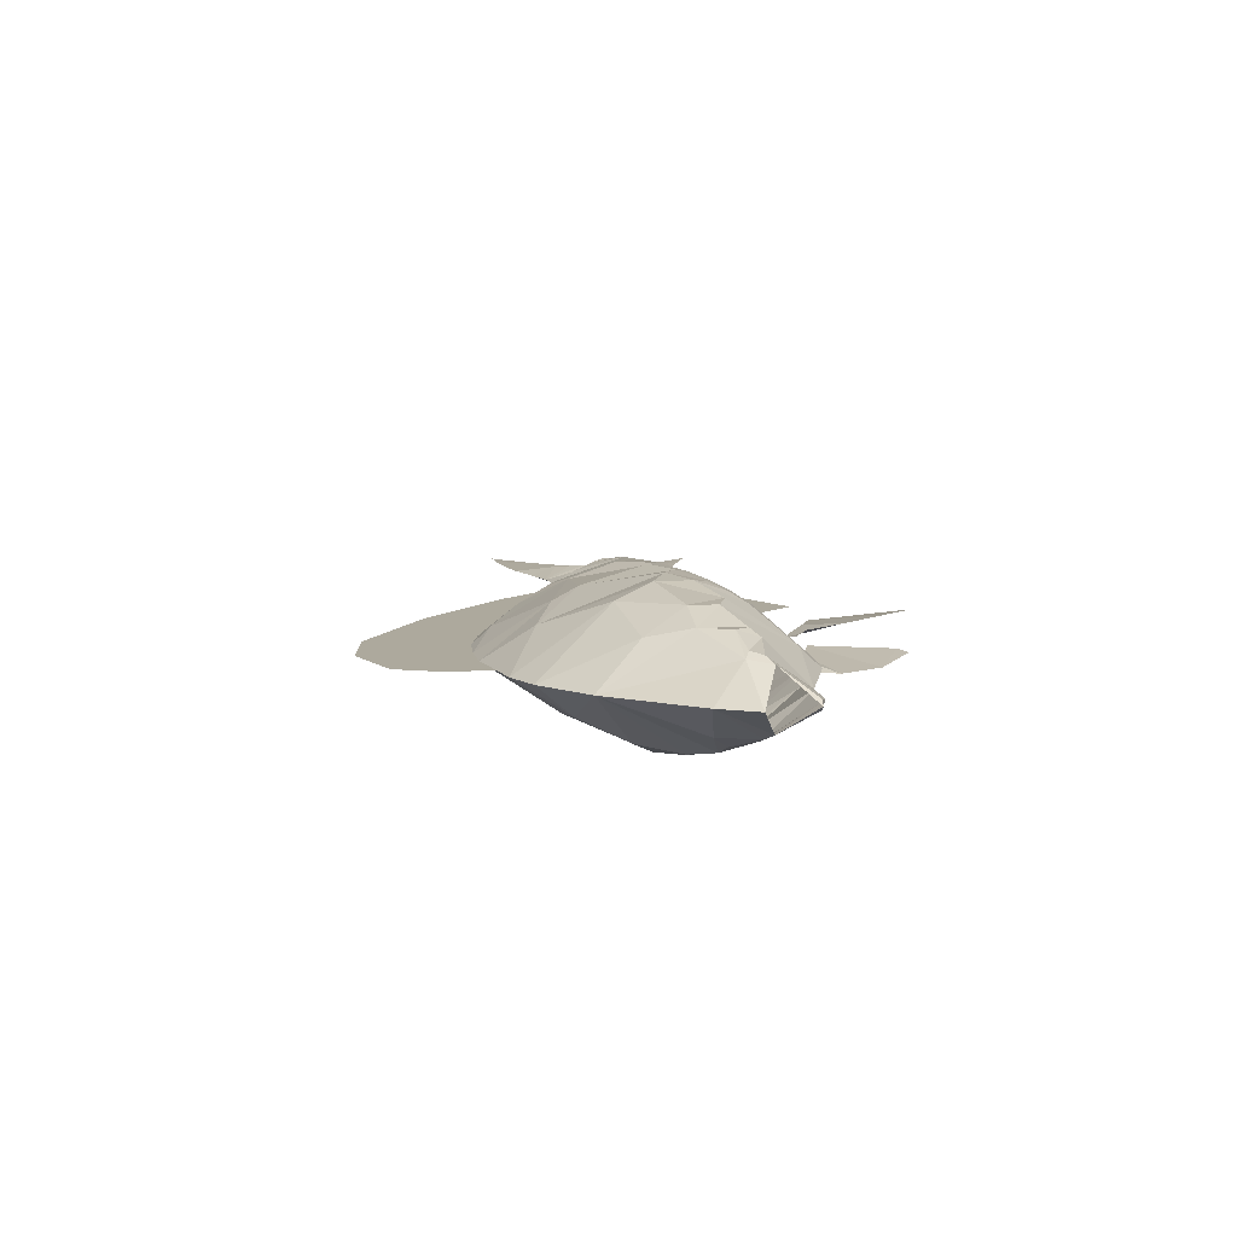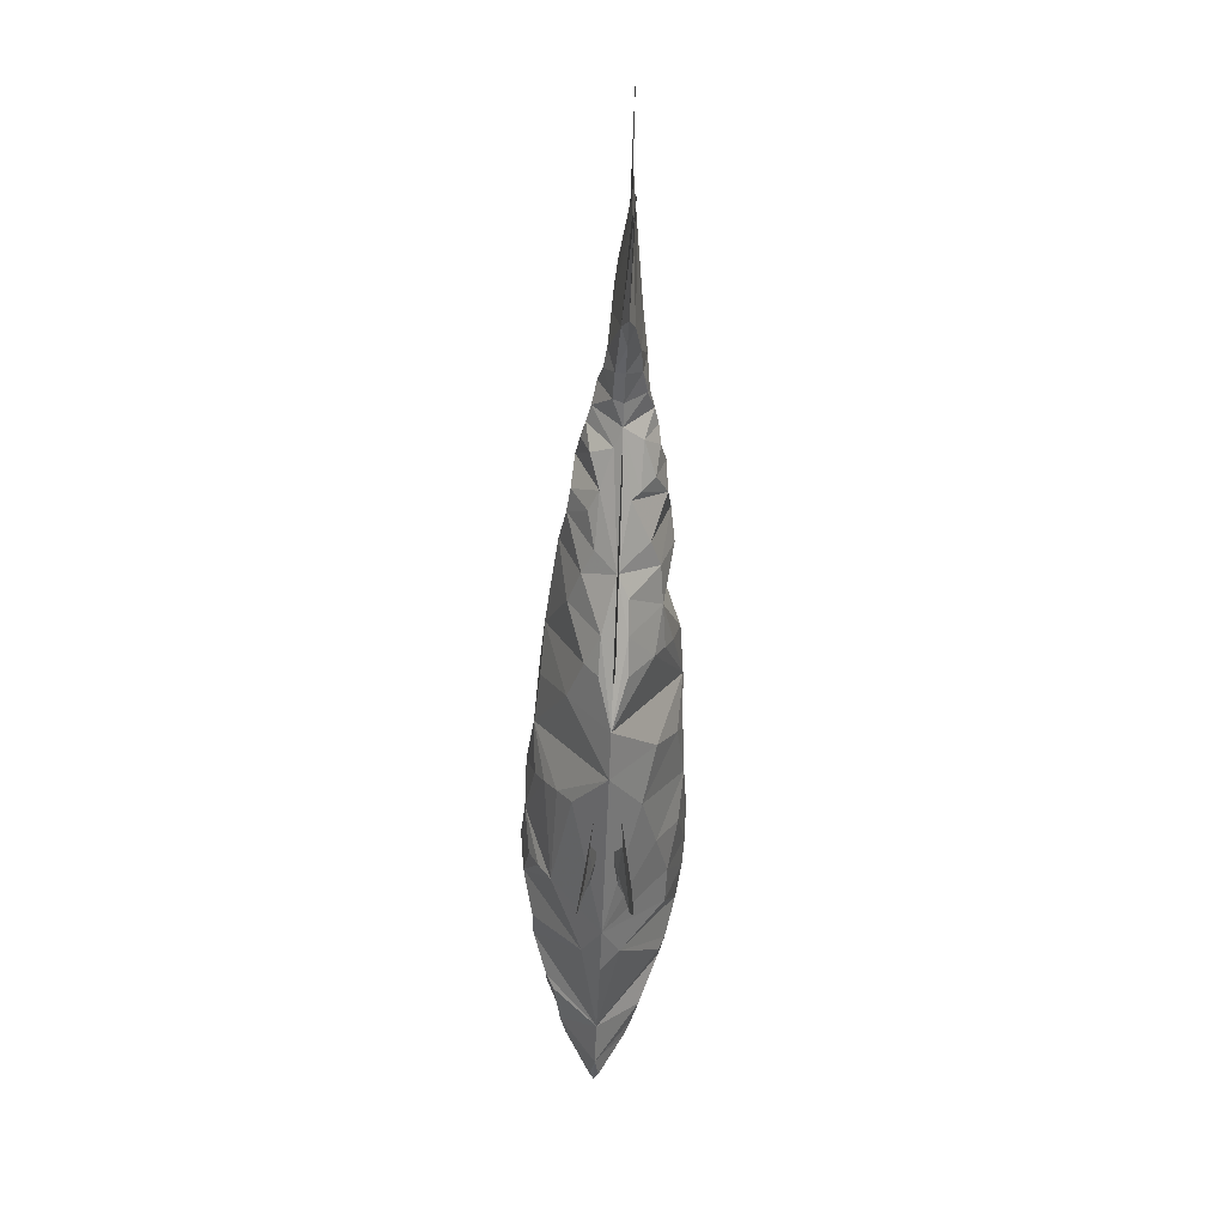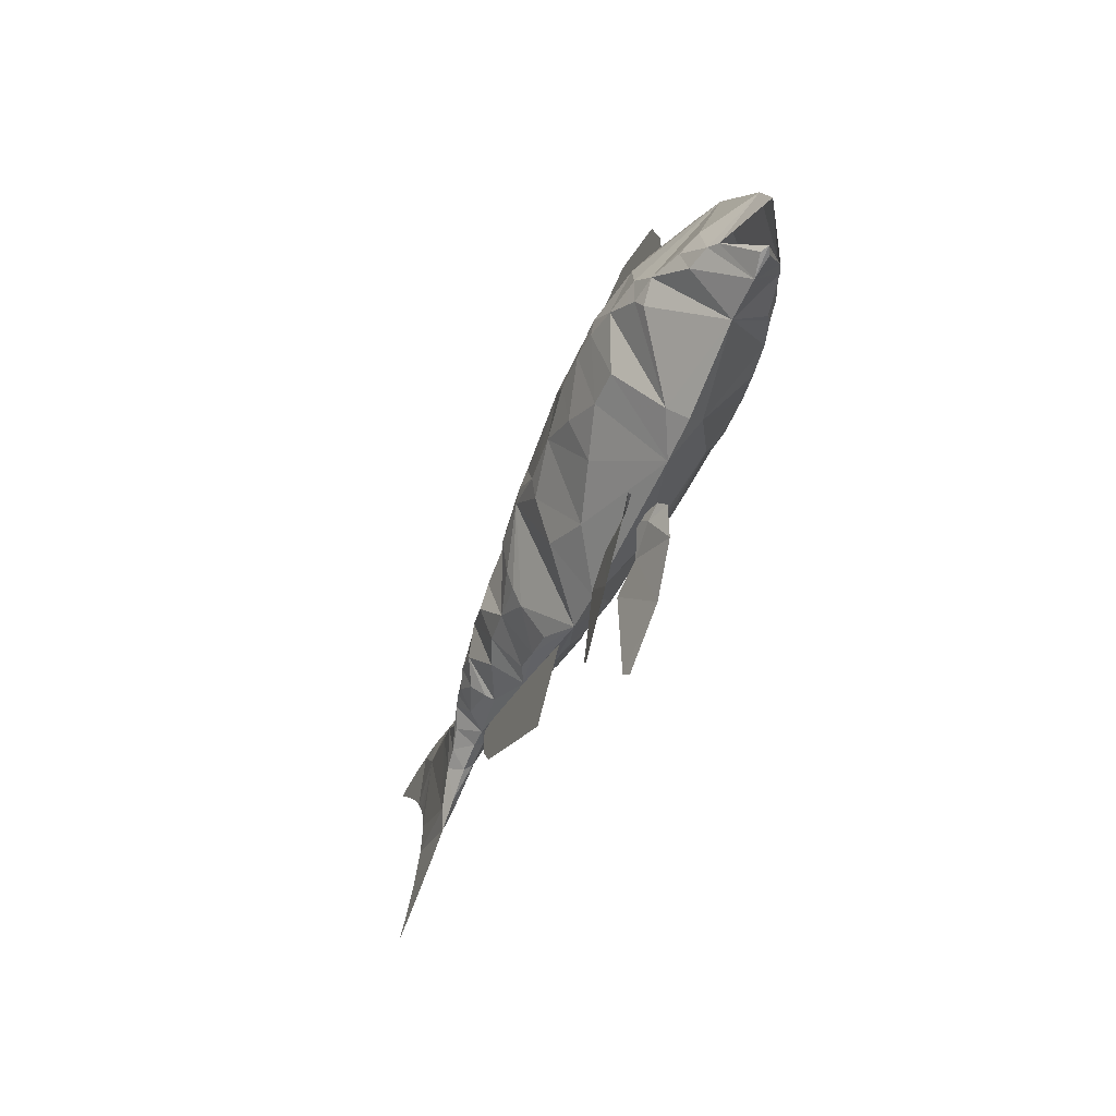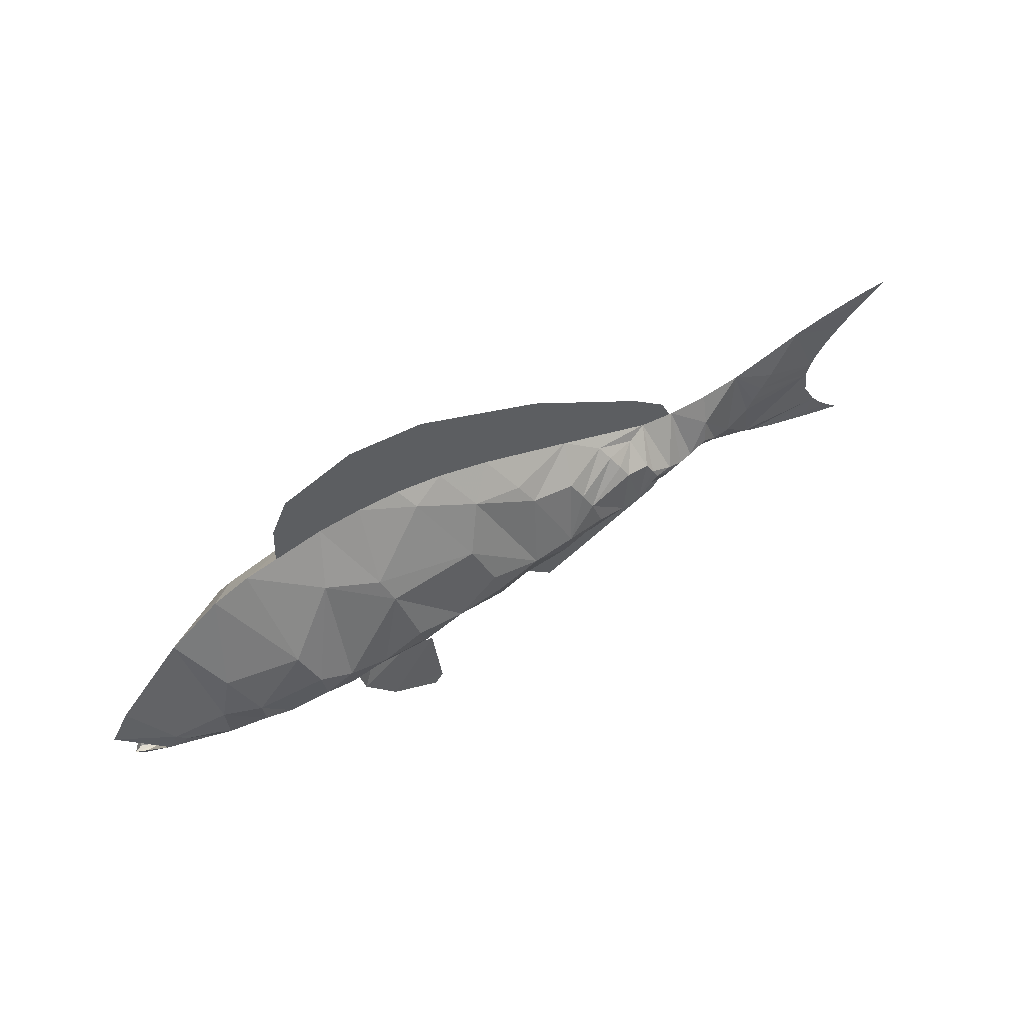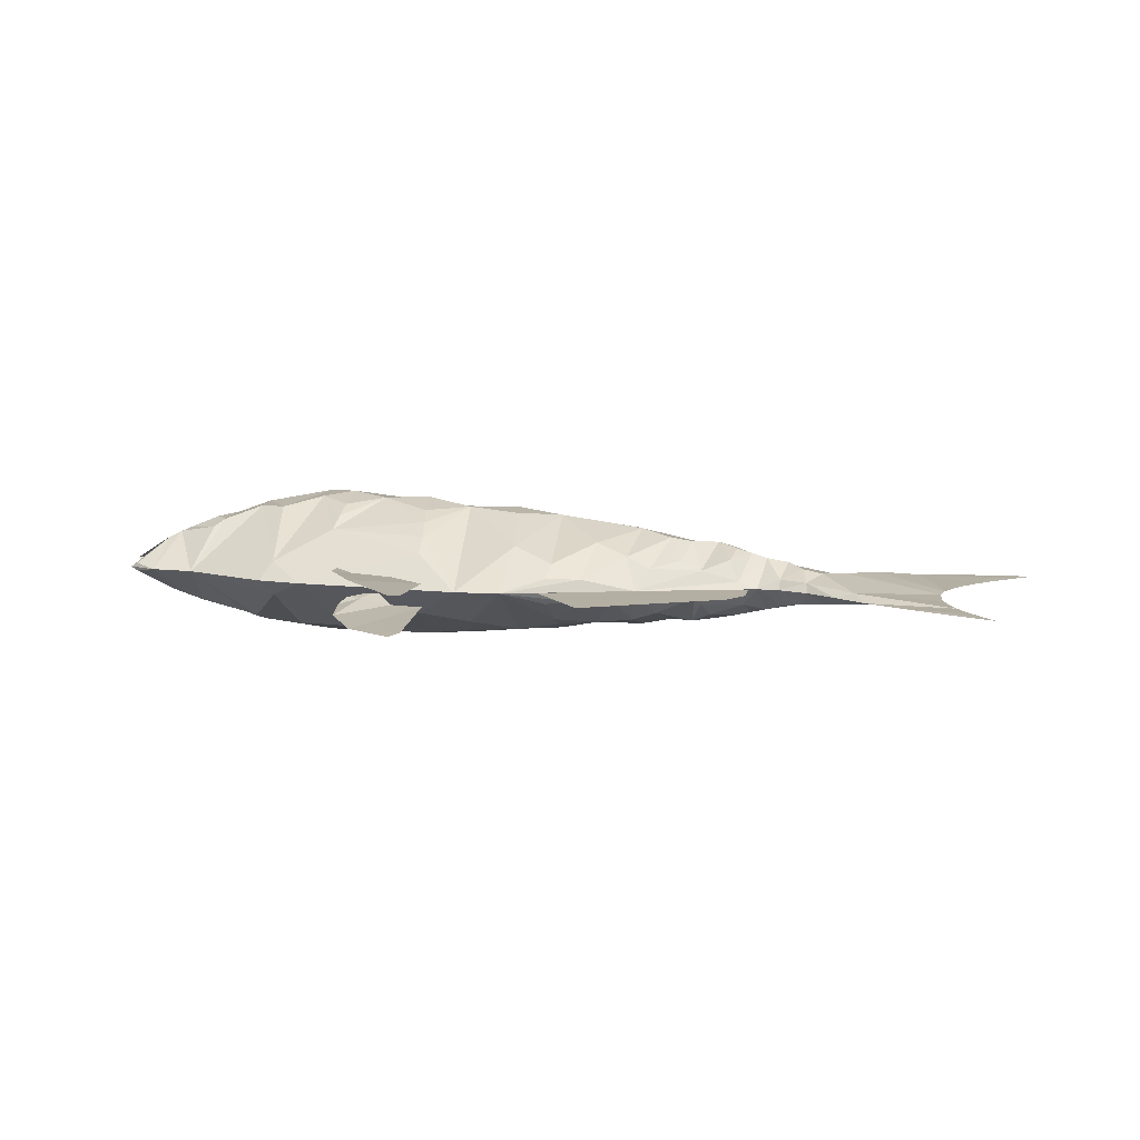
<metadata>
{"format":"obj","ext":"obj","renderer":"f3d","projection":"perspective","resolution":1024,"background":"white","views":[{"elev":8.9,"azim":-98.3,"up":"+Z"},{"elev":-60.1,"azim":87.7,"up":"+Y"},{"elev":-48.1,"azim":-112.0,"up":"+Y"},{"elev":59.5,"azim":-31.0,"up":"+Y"},{"elev":11.2,"azim":14.0,"up":"+Z"}]}
</metadata>
<code>
v 0.2015 0.2705 0.03066
v 0.1628 0.2371 0.04513
v 0.169 0.2489 0.0398
v 0.1061 0.2261 0.062
v 0.04801 0.1906 0.09772
v 0.08294 0.2289 0.06802
v 0.1844 0.3193 0.04568
v 0.1665 0.2769 0.03914
v 0.1437 0.2542 0.04468
v 0.1117 0.2525 0.05639
v 0.09502 0.2677 0.06809
v 0.04455 0.2781 0.1019
v 0.07165 0.2228 0.07368
v 0.025 0.2411 0.1019
v 0.1635 0.4037 0.1019
v 0.1921 0.367 0.06809
v 0.2304 0.2944 0.02773
v 0.2342 0.2765 0.02618
v 0.2767 0.3675 0.05447
v 0.2856 0.3438 0.0424
v 0.3011 0.2805 0.02583
v 0.2822 0.4388 0.1019
v 0.3366 0.3215 0.03548
v 0.3685 0.4391 0.1019
v 0.3816 0.4201 0.08767
v 0.3955 0.3967 0.074
v 0.4221 0.3437 0.05099
v 0.4329 0.3181 0.04288
v 0.4407 0.2957 0.03785
v 0.4808 0.3943 0.08982
v 0.519 0.3293 0.05862
v 0.5636 0.3192 0.06211
v 0.5721 0.3014 0.05589
v 0.5638 0.3699 0.1019
v 0.5831 0.3406 0.0814
v 0.5921 0.3253 0.07247
v 0.6001 0.3102 0.06498
v 0.6067 0.2957 0.05937
v 0.6114 0.2823 0.05604
v 0.2308 0.2233 0.04322
v 0.2109 0.1709 0.08449
v 0.2631 0.2792 0.025
v 0.2664 0.2232 0.04267
v 0.2479 0.1488 0.1019
v 0.3074 0.2429 0.03445
v 0.3127 0.202 0.05544
v 0.3491 0.2629 0.03081
v 0.3672 0.1799 0.0708
v 0.3979 0.2627 0.03445
v 0.4037 0.2431 0.04024
v 0.4163 0.2005 0.05981
v 0.4148 0.1448 0.1019
v 0.4447 0.2782 0.03651
v 0.4604 0.1493 0.1019
v 0.4943 0.2763 0.04151
v 0.4994 0.244 0.04892
v 0.5023 0.2251 0.05641
v 0.5044 0.2059 0.06588
v 0.5027 0.1711 0.08906
v 0.543 0.2285 0.06031
v 0.5364 0.1812 0.09012
v 0.5813 0.2722 0.05135
v 0.5791 0.2323 0.06387
v 0.567 0.1926 0.09103
v 0.6056 0.2247 0.07389
v 0.5893 0.1945 0.1019
v 0.6298 0.2921 0.06184
v 0.6263 0.3311 0.09232
v 0.6348 0.3194 0.08362
v 0.6428 0.3085 0.07611
v 0.6559 0.288 0.06563
v 0.6968 0.2653 0.07108
v 0.6361 0.259 0.06019
v 0.6622 0.268 0.06286
v 0.6586 0.242 0.07185
v 0.6509 0.2275 0.08448
v 0.6461 0.2204 0.09264
v 0.6811 0.2584 0.06854
v 0.6923 0.2423 0.08336
v 0.7128 0.2639 0.07513
v 0.7074 0.2335 0.1019
v 0.7576 0.2759 0.08336
v 0.7889 0.2898 0.08811
v 0.8237 0.3373 0.1019
v 0.8607 0.35 0.1019
v 0.851 0.3131 0.09567
v 0.9238 0.3625 0.1019
v 0.975 0.367 0.1019
v 0.9513 0.3659 0.1019
v 0.7324 0.257 0.08052
v 0.7316 0.2522 0.08242
v 0.7533 0.2436 0.08708
v 0.7596 0.2255 0.1019
v 0.7753 0.2364 0.08945
v 0.7895 0.2095 0.1019
v 0.8076 0.2091 0.09615
v 0.8196 0.192 0.1019
v 0.8508 0.1781 0.1019
v 0.9197 0.1734 0.1019
v 0.9481 0.1422 0.1019
v 0.2017 0.1535 0.1019
v 0.1966 0.2394 0.1654
v 0.1129 0.182 0.1019
v 0.169 0.2489 0.1641
v 0.1235 0.223 0.1435
v 0.1326 0.2322 0.1506
v 0.06949 0.1828 0.1019
v 0.04801 0.1906 0.1062
v 0.08294 0.2289 0.1359
v 0.04055 0.1917 0.1019
v 0.1665 0.2769 0.1648
v 0.1444 0.3175 0.1421
v 0.1118 0.3614 0.1019
v 0.1305 0.2755 0.1513
v 0.1194 0.2453 0.1511
v 0.08983 0.2406 0.1388
v 0.08058 0.2451 0.1337
v 0.07165 0.2228 0.1302
v 0.2001 0.4206 0.1019
v 0.2152 0.3305 0.1618
v 0.2304 0.2944 0.1762
v 0.2661 0.3908 0.1351
v 0.3192 0.3715 0.1476
v 0.3288 0.3461 0.1594
v 0.3254 0.441 0.1019
v 0.3816 0.4201 0.1162
v 0.4221 0.3437 0.1529
v 0.4407 0.2957 0.1661
v 0.4162 0.4293 0.1019
v 0.4427 0.3887 0.1278
v 0.4692 0.4111 0.1019
v 0.4936 0.374 0.1257
v 0.5067 0.3519 0.1363
v 0.5534 0.338 0.1336
v 0.5636 0.3192 0.1418
v 0.5721 0.3014 0.148
v 0.6011 0.3435 0.1122
v 0.2353 0.2587 0.1753
v 0.2631 0.2792 0.1789
v 0.2664 0.2423 0.1704
v 0.2664 0.2232 0.1612
v 0.2649 0.2039 0.1494
v 0.2109 0.1709 0.1194
v 0.3039 0.2624 0.1755
v 0.3456 0.2806 0.1756
v 0.3543 0.2431 0.1671
v 0.3599 0.222 0.1581
v 0.3647 0.2007 0.1466
v 0.3672 0.1799 0.1331
v 0.3979 0.2627 0.1694
v 0.4478 0.2622 0.165
v 0.4631 0.2021 0.1411
v 0.4943 0.2763 0.1624
v 0.5048 0.1876 0.127
v 0.5027 0.1711 0.1148
v 0.5406 0.2742 0.1573
v 0.543 0.2285 0.1436
v 0.5364 0.1812 0.1138
v 0.5813 0.2722 0.1525
v 0.5761 0.2182 0.1322
v 0.614 0.2593 0.1466
v 0.6007 0.2138 0.1216
v 0.6097 0.3301 0.1217
v 0.6176 0.317 0.1301
v 0.6243 0.3044 0.137
v 0.65 0.2981 0.1339
v 0.6559 0.288 0.1383
v 0.6602 0.2781 0.1407
v 0.6425 0.3222 0.1104
v 0.6792 0.2754 0.1366
v 0.6636 0.3255 0.1019
v 0.7006 0.3195 0.1019
v 0.7432 0.3189 0.1019
v 0.6361 0.259 0.1437
v 0.6302 0.2302 0.1286
v 0.6509 0.2275 0.1194
v 0.6813 0.2667 0.1369
v 0.6777 0.2448 0.1286
v 0.6968 0.2653 0.1328
v 0.6882 0.2334 0.1089
v 0.7128 0.2639 0.1288
v 0.7343 0.2684 0.1246
v 0.7383 0.2914 0.1169
v 0.7839 0.3247 0.1019
v 0.7958 0.2691 0.1152
v 0.8034 0.2815 0.1144
v 0.8138 0.2949 0.1129
v 0.8259 0.309 0.1108
v 0.8934 0.3573 0.1019
v 0.9328 0.3497 0.1024
v 0.892 0.2685 0.1019
v 0.8991 0.2848 0.1019
v 0.9094 0.3011 0.1019
v 0.9227 0.3174 0.1019
v 0.9383 0.3339 0.1019
v 0.9559 0.3504 0.1019
v 0.751 0.2551 0.1204
v 0.7298 0.2401 0.1117
v 0.757 0.2335 0.1108
v 0.729 0.2341 0.1019
v 0.7711 0.2521 0.1174
v 0.8076 0.2091 0.1077
v 0.8826 0.1656 0.1019
v 0.9011 0.1681 0.1024
v 0.9151 0.1536 0.1019
v 0.8888 0.2525 0.1019
v 0.8928 0.2206 0.1019
v 0.9084 0.189 0.1019
v 0.9331 0.1577 0.1019
v 0.2526 0.5168 0.1019
v 0.3233 0.5451 0.1019
v 0.3996 0.5366 0.1019
v 0.5269 0.473 0.1019
v 0.2356 0.4772 0.1019
v 0.2328 0.4278 0.1019
v 0.3471 0.4189 0.1019
v 0.5454 0.3614 0.1019
v 0.6499 0.3825 0.1019
v 0.6366 0.3162 0.1019
v 0.705 0.3033 0.1019
v 0.6866 0.3472 0.1019
v 0.5509 0.1026 0.1019
v 0.6852 0.1761 0.1019
v 0.6654 0.227 0.1019
v 0.6993 0.2256 0.1019
v 0.7007 0.1987 0.1019
v 0.4972 0.1606 0.1019
v 0.3954 0.03413 0.12
v 0.3883 0.1224 0.1139
v 0.3855 0.025 0.1223
v 0.3318 0.06517 0.1263
v 0.3516 0.1359 0.1163
v 0.2978 0.1123 0.1247
v 0.2908 0.1465 0.1208
v 0.2978 0.1539 0.1145
v 0.3155 0.1475 0.1132
v 0.3275 0.1602 0.108
v 0.3954 0.03413 0.0839
v 0.3883 0.1224 0.09002
v 0.3855 0.025 0.08161
v 0.3318 0.06517 0.07765
v 0.3516 0.1359 0.08764
v 0.3275 0.1602 0.09585
v 0.2978 0.1539 0.08945
v 0.3155 0.1475 0.09073
v 0.2908 0.1465 0.08306
v 0.2978 0.1123 0.07921
f 231 230 228
f 231 228 229
f 233 231 232
f 232 231 229
f 236 233 232
f 237 236 232
f 235 234 236
f 233 236 234
f 235 236 237
f 241 242 239
f 238 241 239
f 241 238 240
f 247 245 242
f 242 245 243
f 247 242 241
f 245 246 244
f 243 245 244
f 247 246 245
f 214 210 216
f 215 214 216
f 216 211 212
f 216 213 217
f 216 212 213
f 219 217 218
f 210 211 216
f 218 217 213
f 220 219 221
f 221 219 218
f 222 224 227
f 225 224 226
f 222 223 224
f 224 223 226
f 138 102 143
f 138 142 141
f 138 141 140
f 138 143 142
f 103 101 143
f 104 103 143
f 106 105 103
f 104 106 103
f 104 143 102
f 115 106 114
f 111 104 102
f 105 115 116
f 115 105 106
f 108 107 118
f 107 103 109
f 109 103 105
f 109 105 116
f 110 108 118
f 108 110 107
f 107 109 118
f 111 120 112
f 15 112 120
f 15 113 112
f 104 111 114
f 111 102 121
f 114 111 112
f 114 112 113
f 106 104 114
f 117 113 12
f 117 115 114
f 117 116 115
f 117 114 113
f 12 113 11
f 109 117 118
f 118 117 14
f 109 116 117
f 117 12 14
f 120 119 15
f 121 120 111
f 124 139 144
f 122 119 120
f 139 122 121
f 22 119 122
f 22 122 123
f 124 123 122
f 124 144 145
f 124 122 139
f 122 120 121
f 125 22 123
f 126 123 127
f 124 145 150
f 126 125 123
f 126 24 125
f 123 124 127
f 127 124 150
f 127 150 128
f 129 130 131
f 126 129 24
f 130 126 127
f 128 153 127
f 153 130 127
f 129 126 130
f 130 132 131
f 133 132 130
f 153 133 130
f 153 156 133
f 132 34 131
f 133 34 132
f 156 136 135
f 156 135 134
f 156 134 133
f 156 159 136
f 134 137 34
f 133 134 34
f 135 137 134
f 136 163 135
f 136 159 161
f 165 164 136
f 135 163 137
f 136 164 163
f 165 136 161
f 138 121 102
f 138 139 121
f 138 140 139
f 101 44 143
f 143 44 142
f 145 144 146
f 140 144 139
f 44 46 48
f 147 146 144
f 144 141 142
f 145 146 150
f 144 140 141
f 44 48 52
f 147 144 142
f 148 147 142
f 152 52 54
f 149 44 52
f 150 151 128
f 150 146 147
f 151 150 152
f 150 147 148
f 150 52 152
f 52 148 149
f 52 150 148
f 151 153 128
f 156 153 157
f 152 153 151
f 155 154 152
f 155 152 54
f 158 155 54
f 157 153 154
f 153 152 154
f 155 158 154
f 159 156 157
f 160 157 158
f 158 157 154
f 159 157 160
f 161 159 160
f 160 158 66
f 162 160 66
f 66 61 64
f 161 174 165
f 175 161 162
f 161 160 162
f 176 175 162
f 163 169 137
f 164 169 163
f 169 165 166
f 174 168 167
f 174 167 166
f 169 164 165
f 171 166 167
f 171 169 166
f 177 170 168
f 171 34 137
f 167 168 170
f 172 171 170
f 177 179 170
f 171 167 170
f 179 181 172
f 172 170 179
f 181 182 183
f 181 172 183
f 174 166 165
f 174 161 175
f 174 175 176
f 176 162 66
f 178 168 176
f 177 168 178
f 168 174 176
f 181 179 180
f 180 176 66
f 75 78 79
f 179 177 178
f 180 179 178
f 181 180 81
f 81 76 79
f 81 77 76
f 182 181 198
f 181 81 198
f 198 81 200
f 197 182 183
f 173 184 183
f 173 183 172
f 201 197 183
f 184 188 187
f 201 183 184
f 186 185 184
f 185 201 184
f 187 186 184
f 184 84 188
f 188 84 85
f 193 192 85
f 191 192 85
f 206 186 185
f 206 191 187
f 206 185 202
f 87 89 190
f 194 193 85
f 206 187 186
f 189 87 190
f 85 189 190
f 194 85 190
f 195 194 190
f 190 196 195
f 89 88 196
f 89 196 190
f 197 182 198
f 198 199 197
f 199 198 200
f 200 93 199
f 201 197 199
f 202 185 201
f 199 202 201
f 95 97 202
f 199 95 202
f 199 93 95
f 191 85 188
f 203 205 204
f 208 207 202
f 98 203 204
f 191 188 187
f 208 98 204
f 208 97 98
f 99 208 204
f 208 202 97
f 204 209 99
f 205 100 209
f 205 209 204
f 1 40 41
f 1 18 40
f 2 41 103
f 2 3 41
f 1 3 8
f 3 1 41
f 41 101 103
f 9 3 2
f 3 9 8
f 9 4 10
f 9 2 103
f 4 107 6
f 9 103 4
f 4 103 107
f 107 13 6
f 110 5 107
f 13 5 110
f 13 107 5
f 17 18 1
f 7 17 1
f 7 16 17
f 11 9 10
f 113 7 8
f 8 7 1
f 16 113 15
f 9 11 113
f 9 113 8
f 11 10 6
f 6 10 4
f 12 11 6
f 13 14 12
f 12 6 13
f 113 16 7
f 42 18 17
f 21 20 23
f 42 17 20
f 16 15 119
f 19 16 119
f 17 19 20
f 17 16 19
f 19 22 125
f 23 19 125
f 21 42 20
f 23 125 25
f 19 119 22
f 23 20 19
f 25 125 24
f 23 25 26
f 27 23 26
f 29 49 28
f 49 47 23
f 25 129 26
f 25 24 129
f 26 129 30
f 31 28 27
f 55 29 31
f 31 27 30
f 55 53 29
f 29 28 31
f 27 26 30
f 32 31 35
f 129 131 30
f 32 35 36
f 31 30 34
f 60 55 31
f 34 30 131
f 32 36 37
f 33 37 38
f 33 32 37
f 38 62 33
f 38 39 62
f 34 35 31
f 37 36 68
f 37 68 69
f 38 37 69
f 38 69 70
f 67 38 70
f 65 63 39
f 39 38 67
f 39 67 73
f 45 43 42
f 43 18 42
f 45 42 21
f 44 43 46
f 44 40 43
f 101 41 44
f 43 40 18
f 43 45 46
f 44 41 40
f 47 21 23
f 47 49 50
f 47 45 21
f 51 48 50
f 149 148 142
f 149 142 44
f 23 27 28
f 29 53 49
f 48 46 47
f 46 45 47
f 53 56 57
f 48 47 50
f 59 54 58
f 49 53 50
f 49 23 28
f 56 53 55
f 52 48 51
f 53 57 58
f 51 50 53
f 54 51 53
f 54 52 51
f 66 158 54
f 54 53 58
f 31 32 33
f 60 33 62
f 60 57 56
f 60 56 55
f 65 39 73
f 61 58 60
f 58 57 60
f 66 63 65
f 64 60 63
f 66 54 61
f 54 59 61
f 60 31 33
f 63 62 39
f 61 59 58
f 66 64 63
f 63 60 62
f 64 61 60
f 81 180 66
f 75 73 74
f 76 73 75
f 66 65 77
f 73 76 77
f 68 36 35
f 68 35 34
f 71 70 171
f 67 71 73
f 171 68 34
f 69 68 171
f 70 69 171
f 71 67 70
f 72 171 172
f 169 171 137
f 72 78 71
f 78 74 71
f 80 72 172
f 173 90 82
f 173 172 80
f 173 80 90
f 74 73 71
f 72 71 171
f 81 66 77
f 180 178 176
f 79 72 80
f 81 80 91
f 65 73 77
f 75 74 78
f 79 78 72
f 76 75 79
f 94 92 82
f 200 91 92
f 90 91 80
f 81 79 80
f 92 91 90
f 184 173 82
f 184 82 83
f 85 84 86
f 84 184 83
f 189 194 195
f 87 195 196
f 87 189 195
f 189 85 86
f 86 84 83
f 89 87 196
f 192 86 191
f 193 86 192
f 194 189 193
f 189 86 193
f 89 196 88
f 92 90 82
f 96 95 94
f 200 81 91
f 95 93 94
f 94 82 83
f 93 92 94
f 93 200 92
f 96 94 83
f 97 95 96
f 97 96 207
f 203 98 207
f 96 83 86
f 207 96 206
f 207 206 202
f 203 208 99
f 205 99 209
f 206 86 191
f 98 97 207
f 96 86 206
f 208 203 207
f 205 203 99
f 205 209 100

</code>
